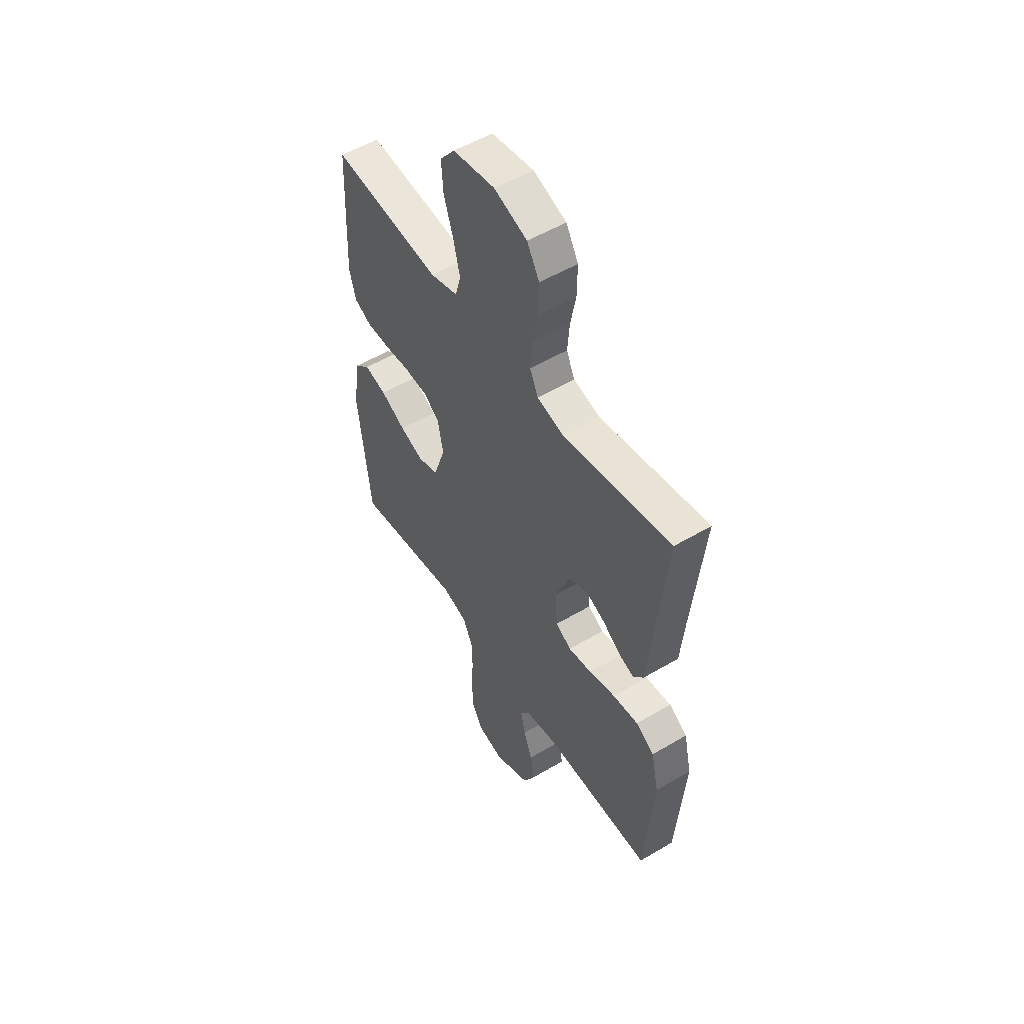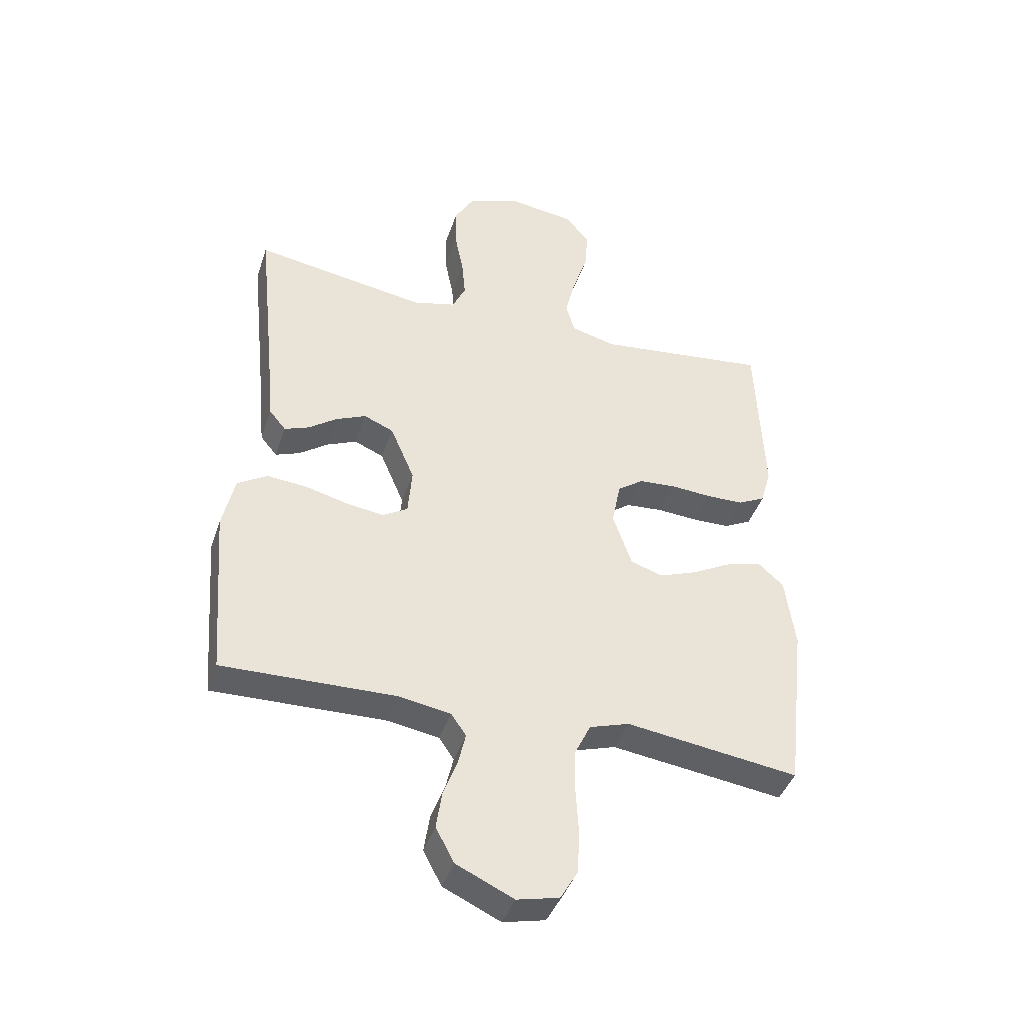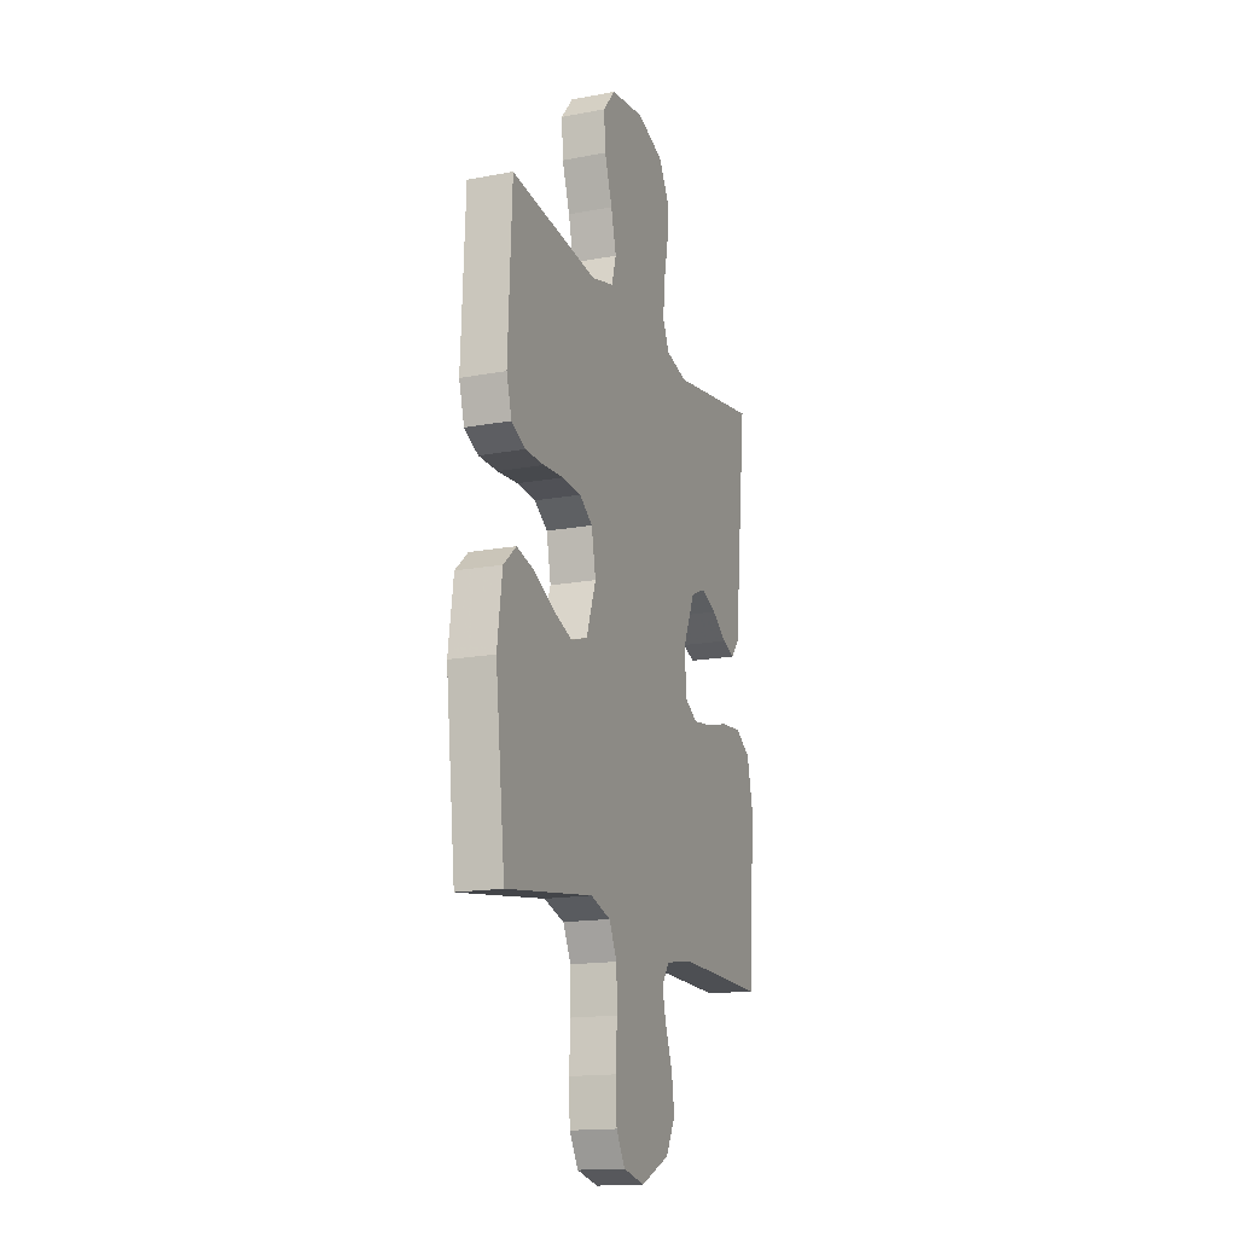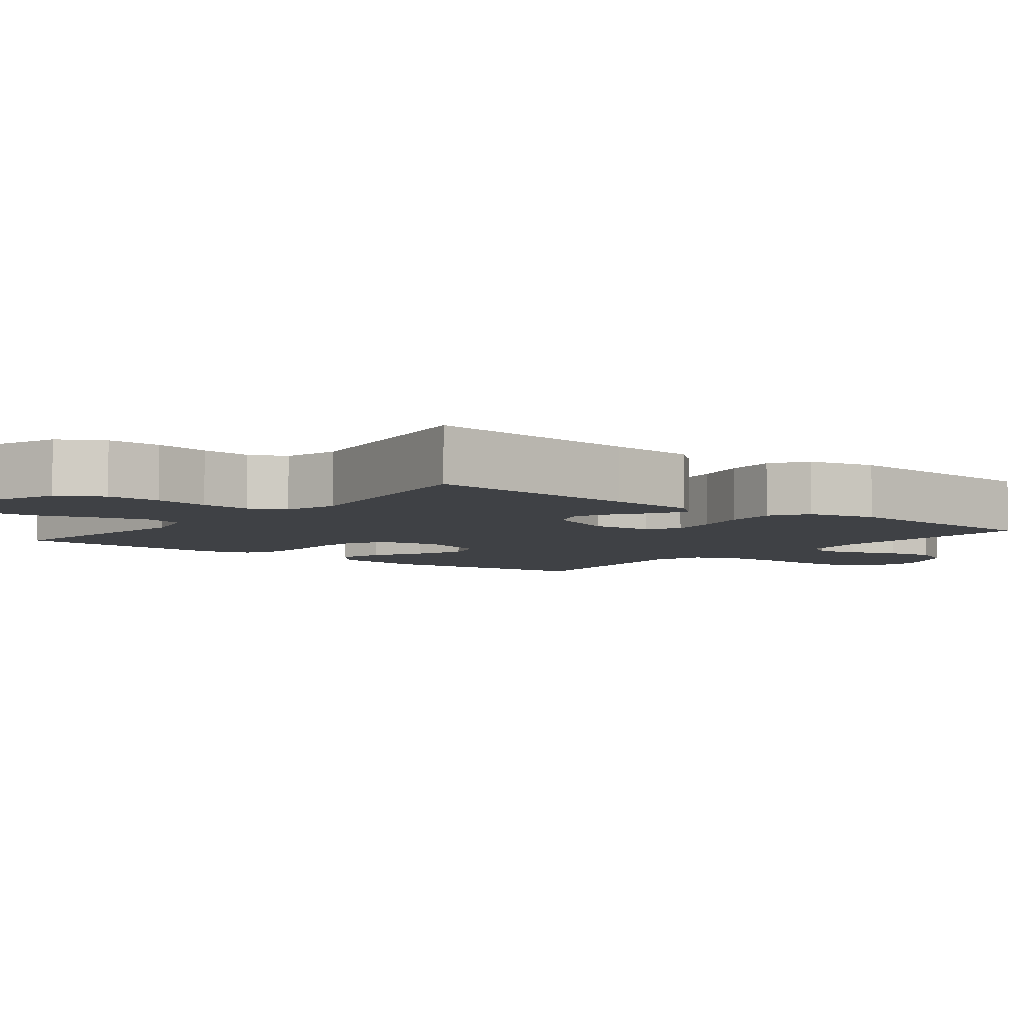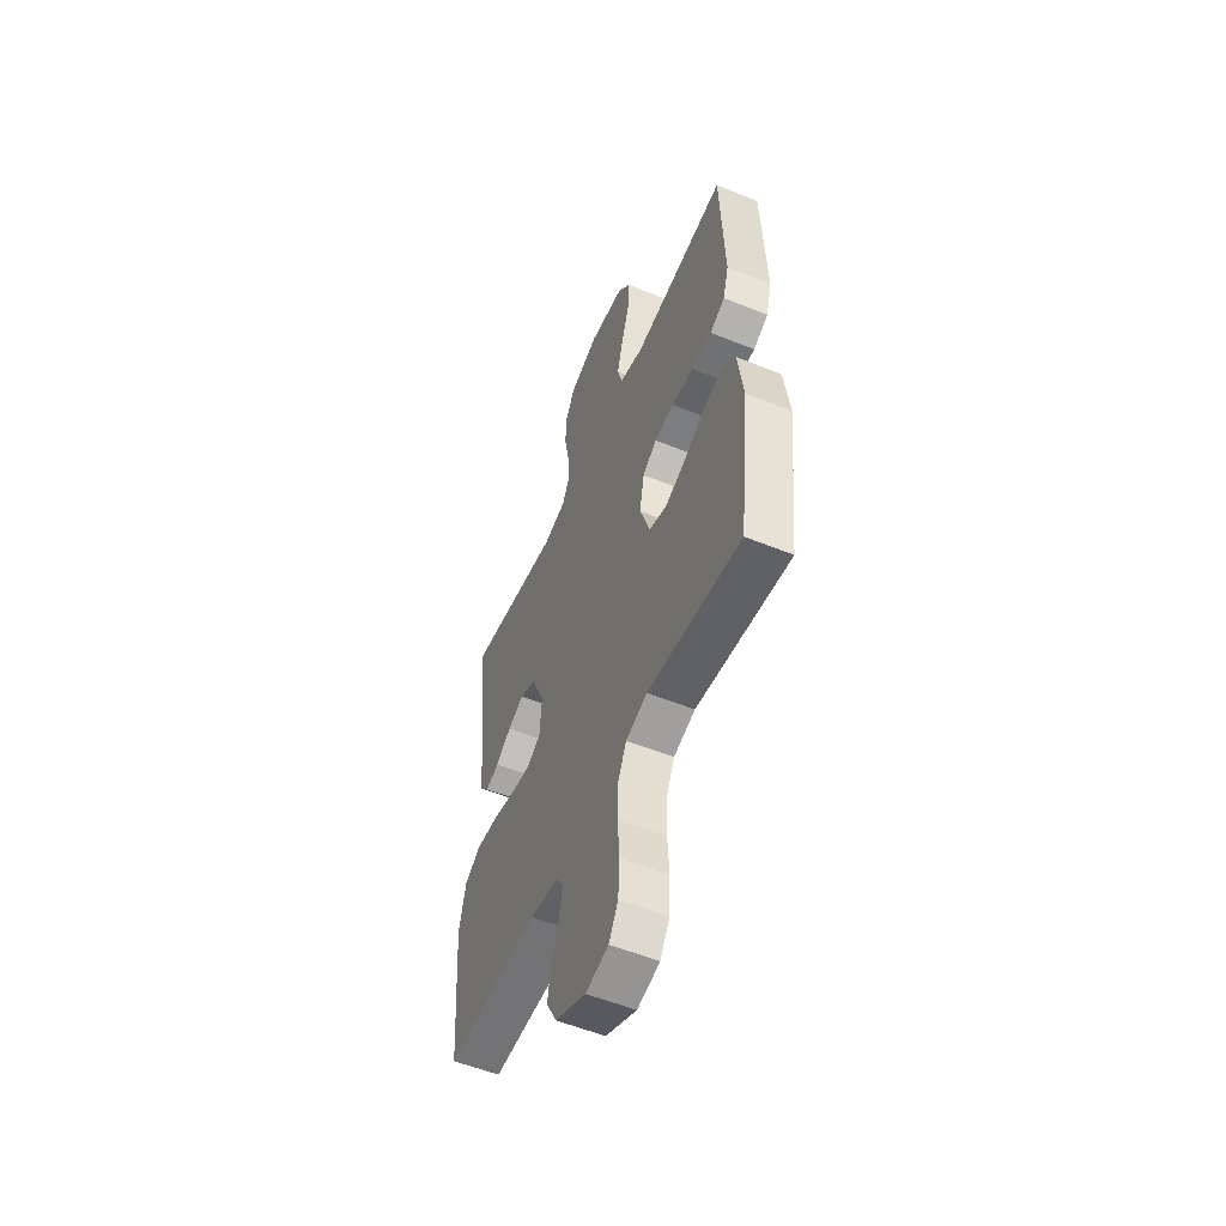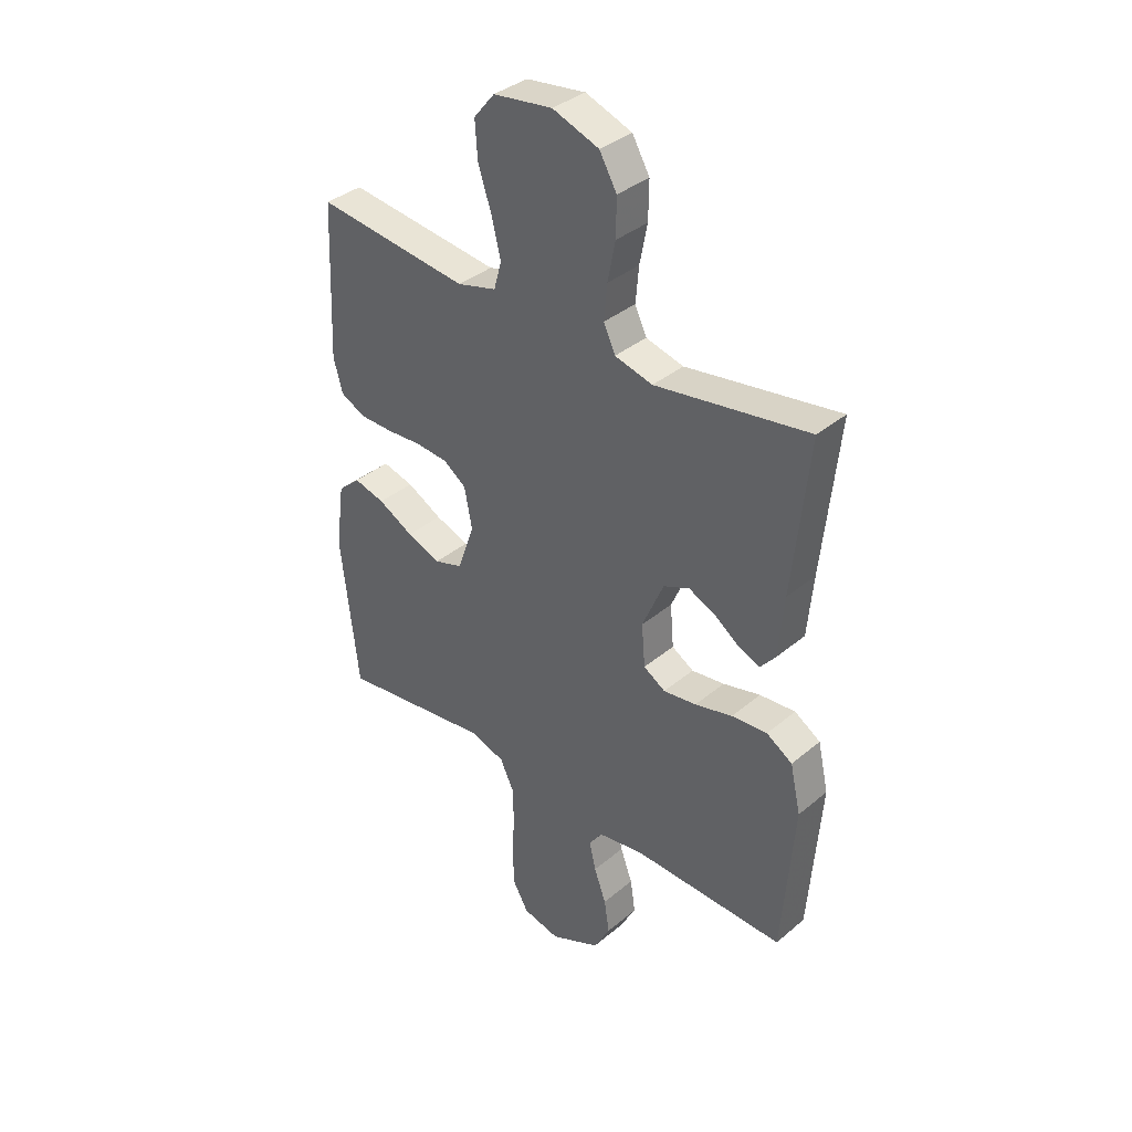
<metadata>
{"format":"obj","ext":"obj","renderer":"f3d","projection":"perspective","resolution":1024,"background":"white","views":[{"elev":52.9,"azim":57.5,"up":"+Z"},{"elev":-41.9,"azim":162.2,"up":"+Z"},{"elev":-16.3,"azim":-68.9,"up":"+Z"},{"elev":-5.5,"azim":51.6,"up":"+Y"},{"elev":-54.7,"azim":-113.3,"up":"+Z"},{"elev":36.8,"azim":42.9,"up":"+Z"}]}
</metadata>
<code>
v 0.5 0.07 -0.5
v 0.2 0.07 -0.493
v 0.11 0.07 -0.508
v 0.084 0.07 -0.546
v 0.097 0.07 -0.601
v 0.121 0.07 -0.665
v 0.131 0.07 -0.731
v 0.099 0.07 -0.791
v 0 0.07 -0.837
v -0.073 0.07 -0.82
v -0.103 0.07 -0.768
v -0.107 0.07 -0.694
v -0.102 0.07 -0.612
v -0.104 0.07 -0.537
v -0.131 0.07 -0.481
v -0.2 0.07 -0.459
v -0.5 0.07 -0.5
v -0.534 0.07 -0.2
v -0.517 0.07 -0.074
v -0.473 0.07 -0.035
v -0.412 0.07 -0.051
v -0.343 0.07 -0.088
v -0.277 0.07 -0.113
v -0.221 0.07 -0.095
v -0.188 0.07 0
v -0.203 0.07 0.078
v -0.248 0.07 0.11
v -0.312 0.07 0.115
v -0.382 0.07 0.11
v -0.447 0.07 0.111
v -0.495 0.07 0.135
v -0.513 0.07 0.2
v -0.5 0.07 0.5
v -0.2 0.07 0.465
v -0.123 0.07 0.486
v -0.108 0.07 0.54
v -0.126 0.07 0.613
v -0.152 0.07 0.692
v -0.157 0.07 0.763
v -0.116 0.07 0.813
v 0 0.07 0.829
v 0.091 0.07 0.796
v 0.125 0.07 0.737
v 0.124 0.07 0.664
v 0.109 0.07 0.588
v 0.103 0.07 0.52
v 0.126 0.07 0.471
v 0.2 0.07 0.452
v 0.5 0.07 0.5
v 0.469 0.07 0.2
v 0.458 0.07 0.08
v 0.429 0.07 0.045
v 0.387 0.07 0.061
v 0.337 0.07 0.097
v 0.285 0.07 0.12
v 0.234 0.07 0.098
v 0.192 0.07 0
v 0.199 0.07 -0.083
v 0.242 0.07 -0.109
v 0.307 0.07 -0.1
v 0.381 0.07 -0.081
v 0.451 0.07 -0.075
v 0.502 0.07 -0.107
v 0.523 0.07 -0.2
v 0.5 0 -0.5
v 0.2 0 -0.493
v 0.11 0 -0.508
v 0.084 0 -0.546
v 0.097 0 -0.601
v 0.121 0 -0.665
v 0.131 0 -0.731
v 0.099 0 -0.791
v 0 0 -0.837
v -0.073 0 -0.82
v -0.103 0 -0.768
v -0.107 0 -0.694
v -0.102 0 -0.612
v -0.104 0 -0.537
v -0.131 0 -0.481
v -0.2 0 -0.459
v -0.5 0 -0.5
v -0.534 0 -0.2
v -0.517 0 -0.074
v -0.473 0 -0.035
v -0.412 0 -0.051
v -0.343 0 -0.088
v -0.277 0 -0.113
v -0.221 0 -0.095
v -0.188 0 0
v -0.203 0 0.078
v -0.248 0 0.11
v -0.312 0 0.115
v -0.382 0 0.11
v -0.447 0 0.111
v -0.495 0 0.135
v -0.513 0 0.2
v -0.5 0 0.5
v -0.2 0 0.465
v -0.123 0 0.486
v -0.108 0 0.54
v -0.126 0 0.613
v -0.152 0 0.692
v -0.157 0 0.763
v -0.116 0 0.813
v 0 0 0.829
v 0.091 0 0.796
v 0.125 0 0.737
v 0.124 0 0.664
v 0.109 0 0.588
v 0.103 0 0.52
v 0.126 0 0.471
v 0.2 0 0.452
v 0.5 0 0.5
v 0.469 0 0.2
v 0.458 0 0.08
v 0.429 0 0.045
v 0.387 0 0.061
v 0.337 0 0.097
v 0.285 0 0.12
v 0.234 0 0.098
v 0.192 0 0
v 0.199 0 -0.083
v 0.242 0 -0.109
v 0.307 0 -0.1
v 0.381 0 -0.081
v 0.451 0 -0.075
v 0.502 0 -0.107
v 0.523 0 -0.2
f 64 1 2
f 63 64 2
f 62 63 2
f 61 62 2
f 60 61 2
f 59 60 2 3
f 58 59 3 4
f 57 58 4
f 52 53 54
f 51 52 54
f 50 51 54
f 50 54 55
f 49 50 55
f 48 49 55
f 47 48 55 56
f 43 44 45
f 42 43 45
f 41 42 45
f 40 41 45
f 39 40 45
f 38 39 45
f 37 38 45
f 36 37 45 46
f 47 56 57
f 46 47 57
f 36 46 57
f 35 36 57
f 32 33 34
f 31 32 34
f 30 31 34
f 29 30 34
f 28 29 34
f 20 21 22
f 19 20 22
f 18 19 22
f 17 18 22
f 16 17 22
f 15 16 22 23
f 14 15 23 24
f 11 12 13
f 10 11 13
f 9 10 13
f 8 9 13
f 7 8 13
f 6 7 13
f 5 6 13
f 4 5 13 14
f 14 24 25
f 4 14 25
f 57 4 25
f 27 28 34 35
f 26 27 35 57
f 25 26 57
f 66 65 128
f 66 128 127
f 66 127 126
f 66 126 125
f 66 125 124
f 67 66 124 123
f 68 67 123 122
f 68 122 121
f 118 117 116
f 118 116 115
f 118 115 114
f 119 118 114
f 119 114 113
f 119 113 112
f 120 119 112 111
f 109 108 107
f 109 107 106
f 109 106 105
f 109 105 104
f 109 104 103
f 109 103 102
f 109 102 101
f 110 109 101 100
f 121 120 111
f 121 111 110
f 121 110 100
f 121 100 99
f 98 97 96
f 98 96 95
f 98 95 94
f 98 94 93
f 98 93 92
f 86 85 84
f 86 84 83
f 86 83 82
f 86 82 81
f 86 81 80
f 87 86 80 79
f 88 87 79 78
f 77 76 75
f 77 75 74
f 77 74 73
f 77 73 72
f 77 72 71
f 77 71 70
f 77 70 69
f 78 77 69 68
f 89 88 78
f 89 78 68
f 89 68 121
f 99 98 92 91
f 121 99 91 90
f 121 90 89
f 1 65 66 2
f 2 66 67 3
f 3 67 68 4
f 4 68 69 5
f 5 69 70 6
f 6 70 71 7
f 7 71 72 8
f 8 72 73 9
f 9 73 74 10
f 10 74 75 11
f 11 75 76 12
f 12 76 77 13
f 13 77 78 14
f 14 78 79 15
f 15 79 80 16
f 16 80 81 17
f 17 81 82 18
f 18 82 83 19
f 19 83 84 20
f 20 84 85 21
f 21 85 86 22
f 22 86 87 23
f 23 87 88 24
f 24 88 89 25
f 25 89 90 26
f 26 90 91 27
f 27 91 92 28
f 28 92 93 29
f 29 93 94 30
f 30 94 95 31
f 31 95 96 32
f 32 96 97 33
f 33 97 98 34
f 34 98 99 35
f 35 99 100 36
f 36 100 101 37
f 37 101 102 38
f 38 102 103 39
f 39 103 104 40
f 40 104 105 41
f 41 105 106 42
f 42 106 107 43
f 43 107 108 44
f 44 108 109 45
f 45 109 110 46
f 46 110 111 47
f 47 111 112 48
f 48 112 113 49
f 49 113 114 50
f 50 114 115 51
f 51 115 116 52
f 52 116 117 53
f 53 117 118 54
f 54 118 119 55
f 55 119 120 56
f 56 120 121 57
f 57 121 122 58
f 58 122 123 59
f 59 123 124 60
f 60 124 125 61
f 61 125 126 62
f 62 126 127 63
f 63 127 128 64
f 64 128 65 1

</code>
